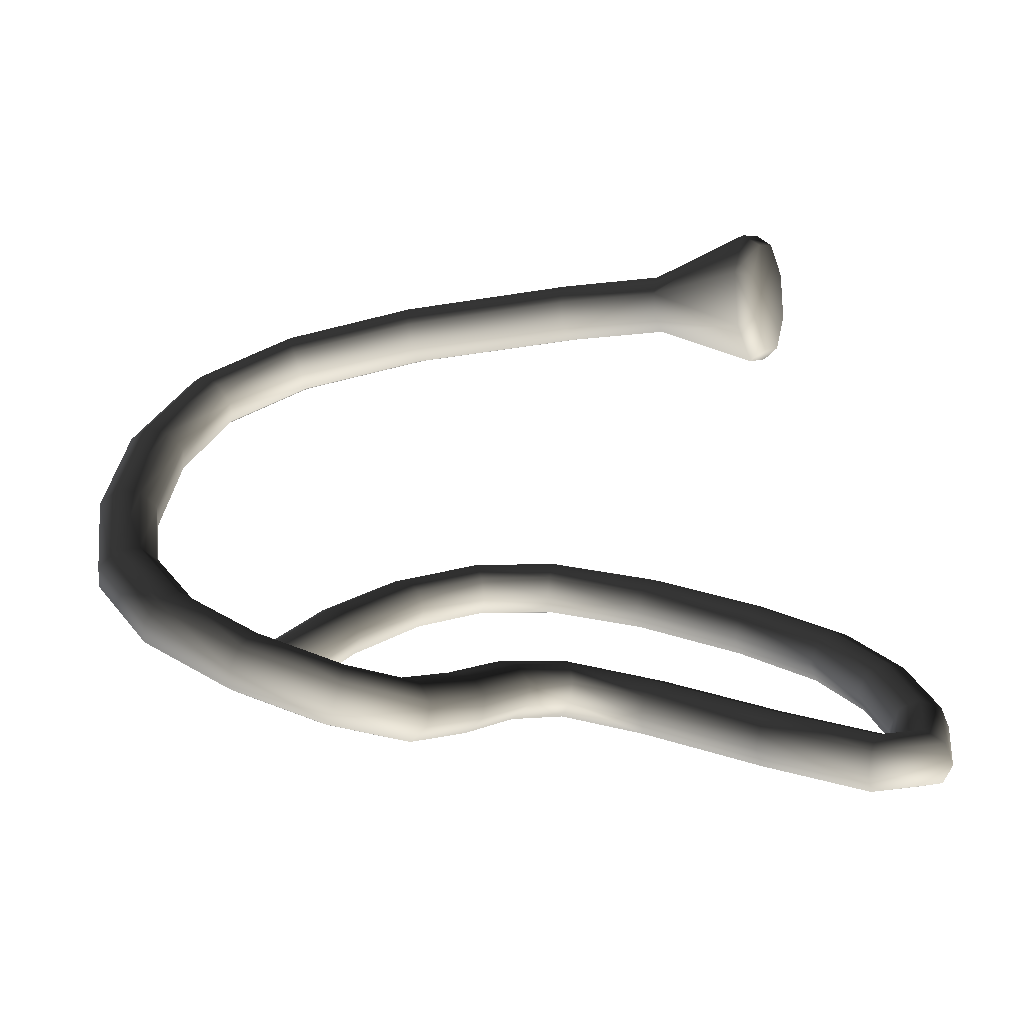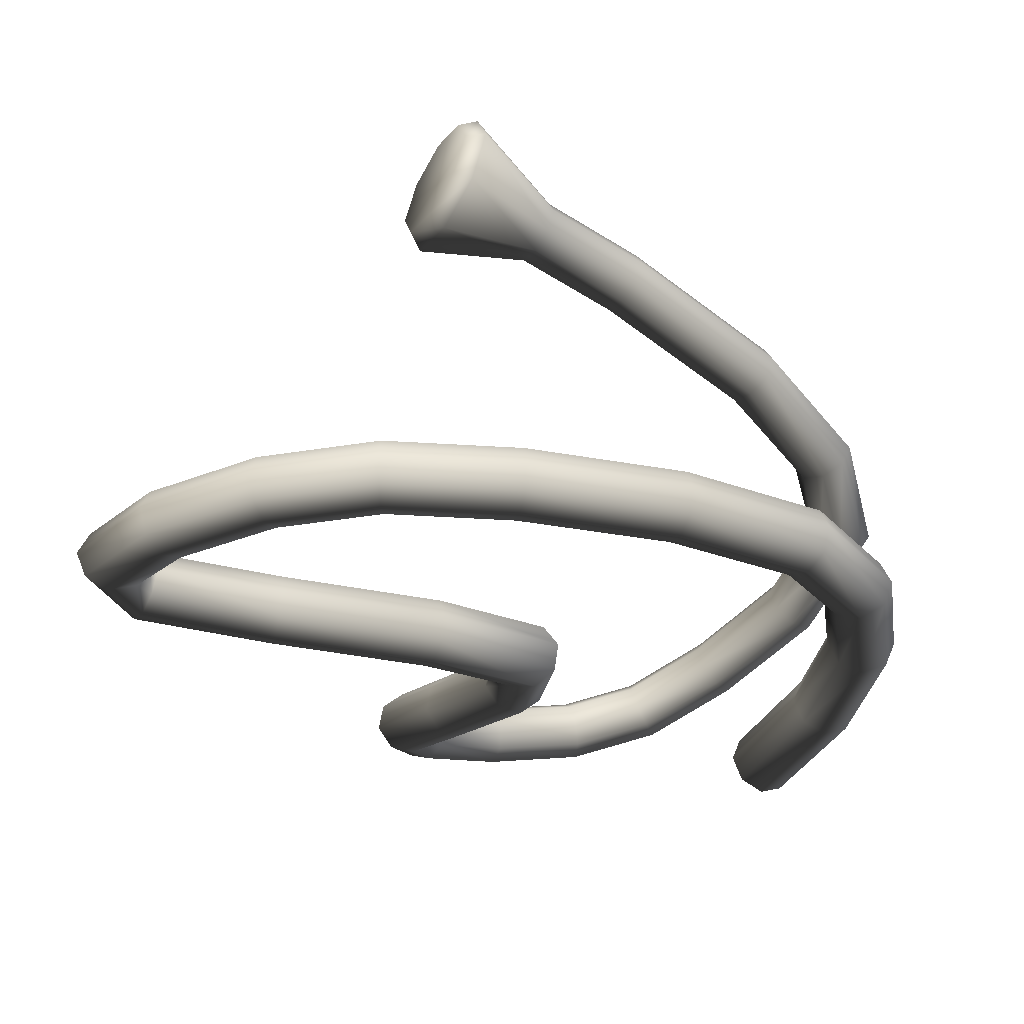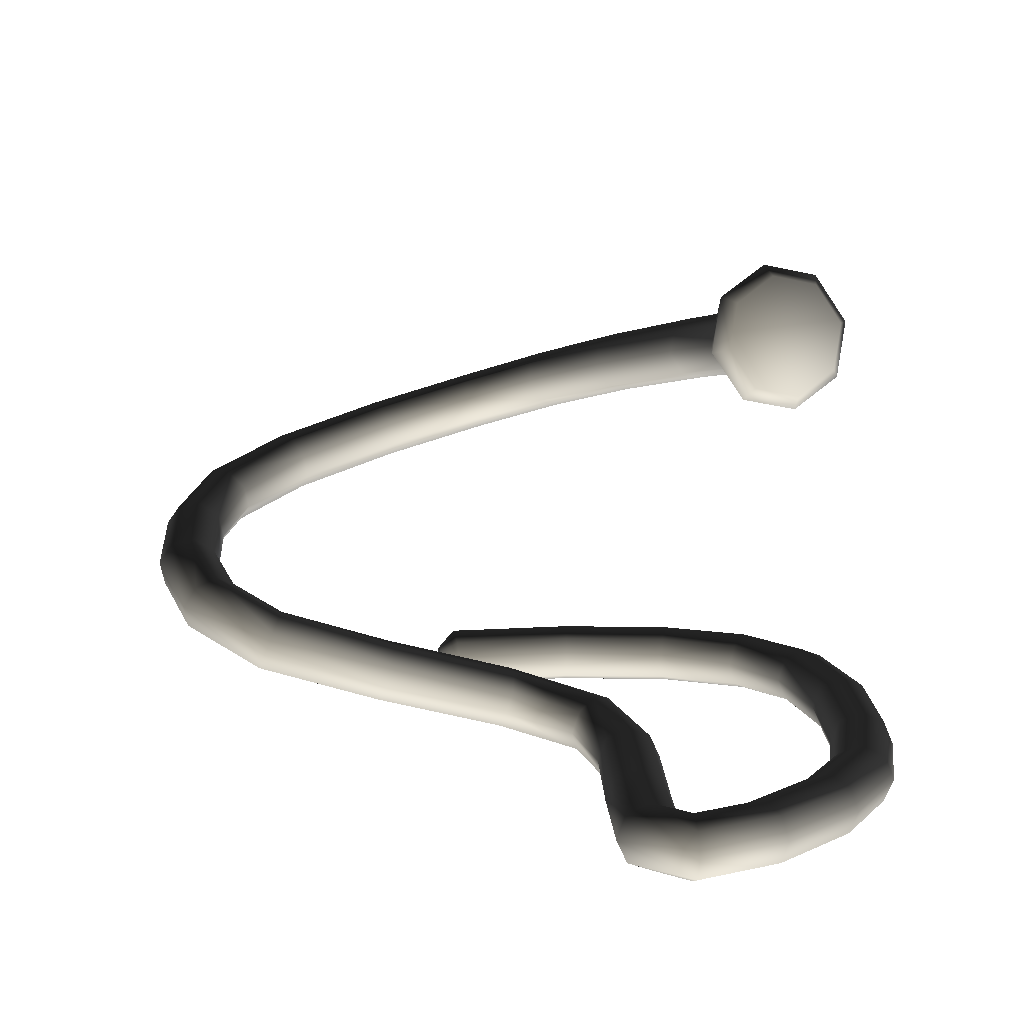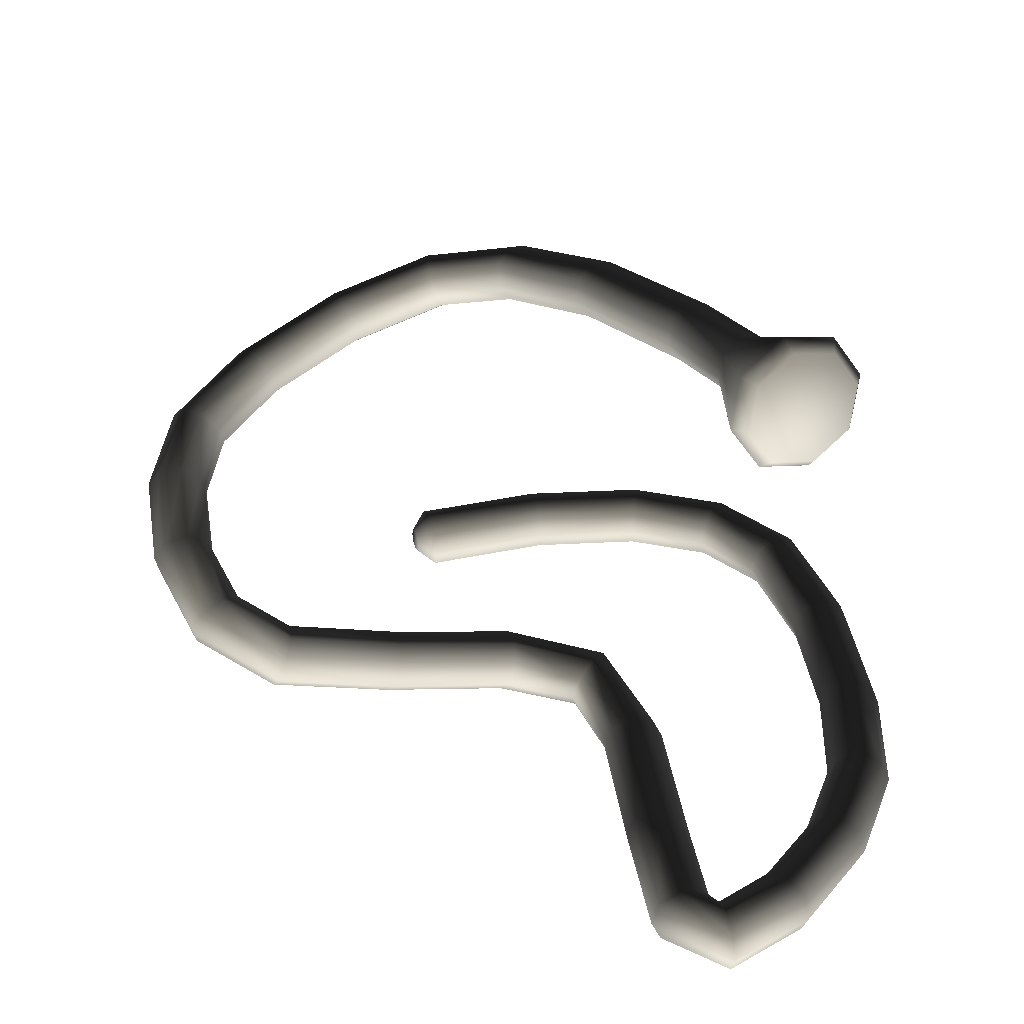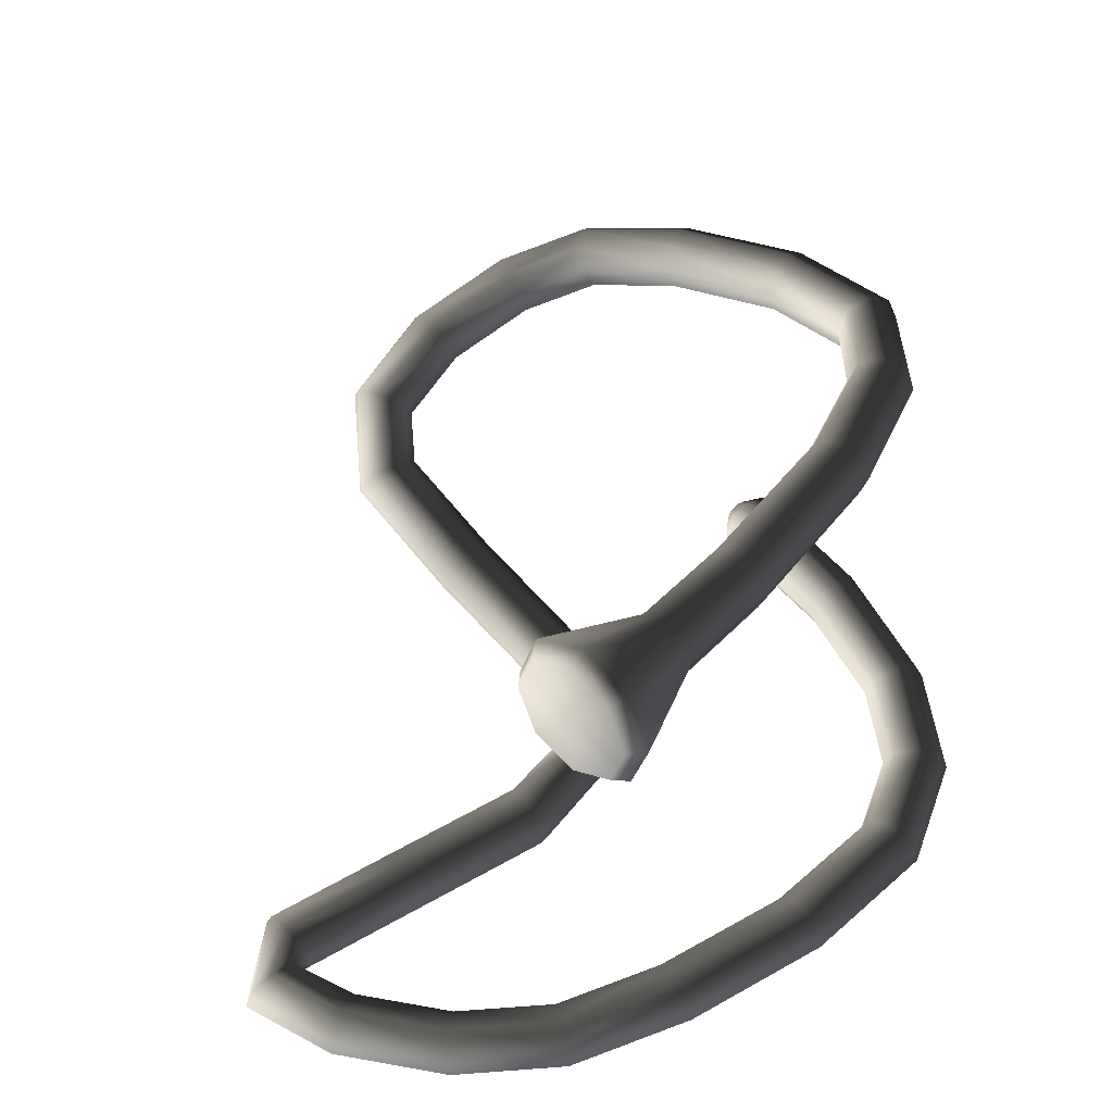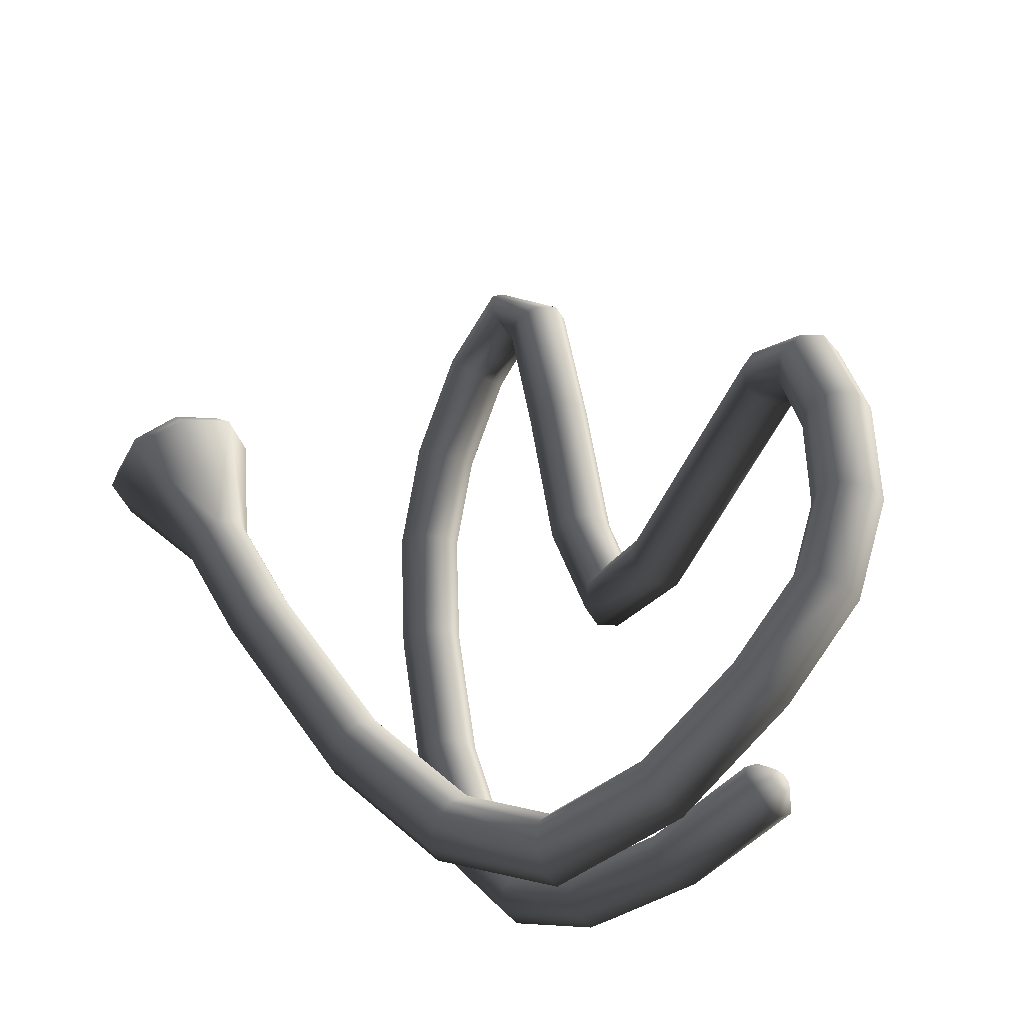
<metadata>
{"format":"obj","ext":"obj","renderer":"f3d","projection":"perspective","resolution":1024,"background":"white","views":[{"elev":18.7,"azim":-41.6,"up":"+Y"},{"elev":-34.8,"azim":87.7,"up":"+Y"},{"elev":10.7,"azim":11.1,"up":"+Y"},{"elev":35.1,"azim":4.8,"up":"+Y"},{"elev":55.8,"azim":70.7,"up":"+Y"},{"elev":-21.2,"azim":-133.9,"up":"+Z"}]}
</metadata>
<code>
v  -9.818 2.15 -12.82
v  -0.1656 2.15 -16.52
v  -0.3669 3.959 -17.24
v  -10.12 3.959 -13.51
v  -0.853 4.709 -18.99
v  -10.84 4.709 -15.17
v  -1.339 3.959 -20.74
v  -11.56 3.959 -16.83
v  -1.54 2.15 -21.46
v  -11.86 2.15 -17.51
v  -1.339 0.3406 -20.74
v  -11.56 0.3406 -16.83
v  -0.853 -0.4089 -18.99
v  -10.84 -0.4089 -15.17
v  -0.3669 0.3406 -17.24
v  -10.12 0.3406 -13.51
v  8.606 2.15 -17.88
v  8.609 3.959 -18.64
v  8.617 4.709 -20.45
v  8.624 3.959 -22.27
v  8.627 2.15 -23.02
v  8.624 0.3406 -22.27
v  8.617 -0.4089 -20.45
v  8.609 0.3406 -18.64
v  15.27 2.15 -16.63
v  15.57 3.959 -17.32
v  16.29 4.709 -19
v  17.01 3.959 -20.67
v  17.31 2.15 -21.36
v  17.01 0.3406 -20.67
v  16.29 -0.4089 -19
v  15.57 0.3406 -17.32
v  20.06 2.15 -12.7
v  20.68 3.959 -13.14
v  22.17 4.709 -14.19
v  23.66 3.959 -15.24
v  24.28 2.15 -15.67
v  23.66 0.3406 -15.24
v  22.17 -0.4089 -14.19
v  20.68 0.3406 -13.14
v  23.81 2.15 -3.997
v  24.53 3.959 -4.212
v  26.27 4.709 -4.729
v  28 3.959 -5.247
v  28.72 2.15 -5.462
v  28 0.3406 -5.247
v  26.27 -0.4089 -4.729
v  24.53 0.3406 -4.212
v  26.01 2.15 6.813
v  26.76 3.959 6.72
v  28.56 4.709 6.495
v  30.35 3.959 6.27
v  31.1 2.15 6.176
v  30.35 0.3406 6.27
v  28.56 -0.4089 6.495
v  26.76 0.3406 6.72
v  26.45 2.15 15.81
v  27.19 3.959 15.87
v  29 4.709 16.03
v  30.81 3.959 16.19
v  31.56 2.15 16.25
v  30.81 0.3406 16.19
v  29 -0.4089 16.03
v  27.19 0.3406 15.87
v  24.51 2.15 23.08
v  25.2 3.959 23.37
v  26.87 4.709 24.08
v  28.54 3.959 24.79
v  29.23 2.15 25.08
v  28.54 0.3406 24.79
v  26.87 -0.4089 24.08
v  25.2 0.3406 23.37
v  20.59 2.15 29.87
v  21.18 3.959 30.33
v  22.62 4.709 31.44
v  24.05 3.959 32.56
v  24.64 2.15 33.02
v  24.05 0.3406 32.56
v  22.62 -0.4089 31.44
v  21.18 0.3406 30.33
v  17.19 2.15 33.02
v  17.42 3.959 33.76
v  17.98 4.709 35.56
v  18.55 3.959 37.36
v  18.78 2.15 38.1
v  18.55 0.3406 37.36
v  17.98 -0.4089 35.56
v  17.42 0.3406 33.76
v  16.96 2.135 32.4
v  16.2 3.922 32.68
v  14.51 4.621 33.45
v  12.88 3.823 34.25
v  12.27 1.996 34.62
v  13.04 0.2086 34.34
v  14.73 -0.4906 33.57
v  16.35 0.3074 32.77
v  14.92 1.74 23.4
v  14.11 3.518 23.49
v  12.3 4.198 23.81
v  10.55 3.38 24.17
v  9.898 1.544 24.36
v  10.71 -0.2343 24.27
v  12.52 -0.9137 23.95
v  14.27 -0.096 23.59
v  12.37 1.539 11.49
v  11.6 3.32 11.77
v  9.845 4.002 12.33
v  8.139 3.186 12.86
v  7.48 1.35 13.03
v  8.253 -0.4308 12.75
v  10.01 -1.113 12.19
v  11.71 -0.2972 11.66
v  7.046 2.452 2.632
v  6.857 4.123 3.737
v  5.993 4.638 5.56
v  4.96 3.696 7.034
v  4.363 1.848 7.294
v  4.551 0.1771 6.189
v  5.415 -0.3381 4.366
v  6.449 0.6043 2.893
v  -2.379 5.151 3.31
v  -1.536 6.532 4.42
v  -0.8274 6.604 6.251
v  -0.6686 5.326 7.731
v  -1.153 3.446 7.994
v  -1.996 2.066 6.884
v  -2.704 1.994 5.053
v  -2.863 3.272 3.572
v  -12.05 8.318 8.222
v  -11.04 9.646 9.253
v  -10.12 9.65 10.98
v  -9.828 8.328 12.4
v  -10.33 6.454 12.67
v  -11.33 5.126 11.64
v  -12.25 5.122 9.907
v  -12.55 6.444 8.493
v  -20.01 11.21 11.86
v  -19.24 12.63 12.98
v  -18.79 12.81 14.9
v  -18.94 11.65 16.5
v  -19.6 9.831 16.84
v  -20.38 8.419 15.71
v  -20.82 8.24 13.79
v  -20.67 9.397 12.19
v  -23.74 12.81 10.89
v  -23.75 14.56 11.8
v  -24.73 15.35 13.32
v  -26.12 14.72 14.58
v  -27.1 13.04 14.83
v  -27.09 11.29 13.93
v  -26.1 10.5 12.4
v  -24.71 11.13 11.15
v  -27.03 14.4 5.809
v  -27.27 16.26 6.374
v  -28.72 17.27 7.237
v  -30.52 16.84 7.892
v  -31.62 15.22 7.956
v  -31.37 13.36 7.391
v  -29.93 12.35 6.528
v  -28.13 12.78 5.872
v  -28.79 15.98 -1.139
v  -29.06 17.86 -0.6634
v  -30.62 18.97 -0.2563
v  -32.56 18.67 -0.1562
v  -33.74 17.13 -0.4216
v  -33.47 15.25 -0.8971
v  -31.91 14.13 -1.304
v  -29.97 14.43 -1.404
v  -28.18 17.63 -6.874
v  -28.46 19.49 -6.339
v  -29.95 20.77 -6.486
v  -31.77 20.72 -7.228
v  -32.87 19.36 -8.131
v  -32.6 17.49 -8.666
v  -31.11 16.22 -8.519
v  -29.28 16.27 -7.777
v  -24.25 19.63 -12.66
v  -24.47 21.53 -12.22
v  -25.68 22.95 -12.79
v  -27.18 23.08 -14.06
v  -28.08 21.83 -15.26
v  -27.86 19.93 -15.71
v  -26.65 18.51 -15.13
v  -25.15 18.38 -13.87
v  -17.44 21.87 -18.78
v  -17.7 23.76 -18.3
v  -18.68 25.26 -19.08
v  -19.81 25.51 -20.67
v  -20.43 24.35 -22.13
v  -20.17 22.47 -22.61
v  -19.19 20.97 -21.83
v  -18.06 20.72 -20.24
v  -10.09 24.1 -21.77
v  -10.62 25.9 -21.19
v  -11.19 27.53 -22.12
v  -11.46 28.03 -24.03
v  -11.28 27.12 -25.78
v  -10.74 25.32 -26.36
v  -10.18 23.69 -25.42
v  -9.903 23.19 -23.52
v  -3.4 26.33 -19.55
v  -4.281 28.01 -19.07
v  -4.375 29.8 -19.87
v  -3.625 30.64 -21.48
v  -2.472 30.05 -22.95
v  -1.591 28.37 -23.43
v  -1.497 26.58 -22.63
v  -2.247 25.74 -21.02
v  4.129 28.87 -12.73
v  3.141 30.52 -12.35
v  3.236 32.37 -12.98
v  4.361 33.34 -14.26
v  5.855 32.86 -15.43
v  6.843 31.22 -15.82
v  6.747 29.37 -15.19
v  5.623 28.39 -13.91
v  12.28 31.59 -1.577
v  11.24 33.22 -1.26
v  11.43 35.1 -1.772
v  12.73 36.13 -2.814
v  14.38 35.71 -3.774
v  15.42 34.08 -4.091
v  15.24 32.2 -3.578
v  13.94 31.16 -2.537
v  16.55 33 5.623
v  15.5 34.62 5.914
v  15.71 36.51 5.447
v  17.06 37.56 4.494
v  18.76 37.15 3.614
v  19.82 35.53 3.323
v  19.61 33.64 3.791
v  18.25 32.59 4.743
v  18.92 31.6 14.02
v  16.52 35.28 14.65
v  17.02 39.57 13.64
v  20.14 41.97 11.57
v  24.04 41.06 9.658
v  26.45 37.38 9.023
v  25.94 33.08 10.04
v  22.83 30.69 12.11
v  -11.82 2.892 -13.93
v  -12.12 3.199 -14.61
v  -12.42 2.892 -15.29
v  -12.54 2.15 -15.57
v  -12.42 1.408 -15.29
v  -12.12 1.101 -14.61
v  -11.82 1.408 -13.93
v  -11.7 2.15 -13.65
v  18.39 39.21 14.46
v  17.97 35.66 15.3
v  19.96 32.61 14.78
v  23.2 31.86 13.2
v  25.78 33.84 11.48
v  26.19 37.4 10.64
v  24.2 40.44 11.17
v  20.97 41.19 12.75
o Sculpt002
g Sculpt002
f 2 3 4 1
f 3 5 6 4
f 5 7 8 6
f 7 9 10 8
f 9 11 12 10
f 11 13 14 12
f 13 15 16 14
f 15 2 1 16
f 17 18 3 2
f 18 19 5 3
f 19 20 7 5
f 20 21 9 7
f 21 22 11 9
f 22 23 13 11
f 23 24 15 13
f 24 17 2 15
f 25 26 18 17
f 26 27 19 18
f 27 28 20 19
f 28 29 21 20
f 29 30 22 21
f 30 31 23 22
f 31 32 24 23
f 32 25 17 24
f 33 34 26 25
f 34 35 27 26
f 35 36 28 27
f 36 37 29 28
f 37 38 30 29
f 38 39 31 30
f 39 40 32 31
f 40 33 25 32
f 41 42 34 33
f 42 43 35 34
f 43 44 36 35
f 44 45 37 36
f 45 46 38 37
f 46 47 39 38
f 47 48 40 39
f 48 41 33 40
f 49 50 42 41
f 50 51 43 42
f 51 52 44 43
f 52 53 45 44
f 53 54 46 45
f 54 55 47 46
f 55 56 48 47
f 56 49 41 48
f 58 50 49 57
f 59 51 50 58
f 60 52 51 59
f 61 53 52 60
f 53 61 62 54
f 54 62 63 55
f 55 63 64 56
f 56 64 57 49
f 58 57 65 66
f 59 58 66 67
f 60 59 67 68
f 61 60 68 69
f 62 61 69 70
f 63 62 70 71
f 64 63 71 72
f 57 64 72 65
f 66 65 73 74
f 67 66 74 75
f 68 67 75 76
f 69 68 76 77
f 70 69 77 78
f 71 70 78 79
f 72 71 79 80
f 65 72 80 73
f 74 73 81 82
f 75 74 82 83
f 76 75 83 84
f 77 76 84 85
f 78 77 85 86
f 79 78 86 87
f 80 79 87 88
f 73 80 88 81
f 82 81 89 90
f 83 82 90 91
f 84 83 91 92
f 85 84 92 93
f 86 85 93 94
f 87 86 94 95
f 88 87 95 96
f 81 88 96 89
f 90 89 97 98
f 91 90 98 99
f 92 91 99 100
f 93 92 100 101
f 94 93 101 102
f 95 94 102 103
f 96 95 103 104
f 89 96 104 97
f 98 97 105 106
f 99 98 106 107
f 100 99 107 108
f 101 100 108 109
f 102 101 109 110
f 103 102 110 111
f 104 103 111 112
f 97 104 112 105
f 106 105 113 114
f 107 106 114 115
f 108 107 115 116
f 109 108 116 117
f 110 109 117 118
f 111 110 118 119
f 112 111 119 120
f 105 112 120 113
f 114 113 121 122
f 115 114 122 123
f 116 115 123 124
f 117 116 124 125
f 118 117 125 126
f 119 118 126 127
f 120 119 127 128
f 113 120 128 121
f 122 121 129 130
f 123 122 130 131
f 124 123 131 132
f 125 124 132 133
f 126 125 133 134
f 127 126 134 135
f 128 127 135 136
f 121 128 136 129
f 130 129 137 138
f 131 130 138 139
f 132 131 139 140
f 133 132 140 141
f 134 133 141 142
f 135 134 142 143
f 136 135 143 144
f 129 136 144 137
f 138 137 145 146
f 139 138 146 147
f 140 139 147 148
f 141 140 148 149
f 142 141 149 150
f 143 142 150 151
f 144 143 151 152
f 137 144 152 145
f 146 145 153 154
f 147 146 154 155
f 148 147 155 156
f 149 148 156 157
f 150 149 157 158
f 151 150 158 159
f 152 151 159 160
f 145 152 160 153
f 154 153 161 162
f 155 154 162 163
f 156 155 163 164
f 157 156 164 165
f 158 157 165 166
f 159 158 166 167
f 160 159 167 168
f 153 160 168 161
f 169 170 162 161
f 162 170 171 163
f 163 171 172 164
f 164 172 173 165
f 173 174 166 165
f 175 167 166 174
f 176 168 167 175
f 169 161 168 176
f 177 178 170 169
f 178 179 171 170
f 179 180 172 171
f 180 181 173 172
f 181 182 174 173
f 182 183 175 174
f 183 184 176 175
f 184 177 169 176
f 185 186 178 177
f 186 187 179 178
f 187 188 180 179
f 188 189 181 180
f 189 190 182 181
f 190 191 183 182
f 191 192 184 183
f 192 185 177 184
f 193 194 186 185
f 194 195 187 186
f 195 196 188 187
f 196 197 189 188
f 197 198 190 189
f 198 199 191 190
f 199 200 192 191
f 200 193 185 192
f 201 202 194 193
f 202 203 195 194
f 203 204 196 195
f 204 205 197 196
f 205 206 198 197
f 206 207 199 198
f 207 208 200 199
f 208 201 193 200
f 209 210 202 201
f 210 211 203 202
f 211 212 204 203
f 212 213 205 204
f 213 214 206 205
f 214 215 207 206
f 215 216 208 207
f 216 209 201 208
f 217 218 210 209
f 218 219 211 210
f 219 220 212 211
f 220 221 213 212
f 221 222 214 213
f 222 223 215 214
f 223 224 216 215
f 224 217 209 216
f 225 226 218 217
f 226 227 219 218
f 227 228 220 219
f 228 229 221 220
f 229 230 222 221
f 230 231 223 222
f 231 232 224 223
f 232 225 217 224
f 225 233 234 226
f 234 235 227 226
f 236 228 227 235
f 236 237 229 228
f 237 238 230 229
f 238 239 231 230
f 239 240 232 231
f 240 233 225 232
f 248 241 242 243 244 245 246 247
f 253 254 255 256 249 250 251 252
f 1 4 241 248
f 4 6 242 241
f 6 8 243 242
f 8 10 244 243
f 10 12 245 244
f 12 14 246 245
f 14 16 247 246
f 16 1 248 247
f 233 251 250 234
f 250 249 235 234
f 256 236 235 249
f 255 237 236 256
f 254 238 237 255
f 238 254 253 239
f 239 253 252 240
f 240 252 251 233

</code>
